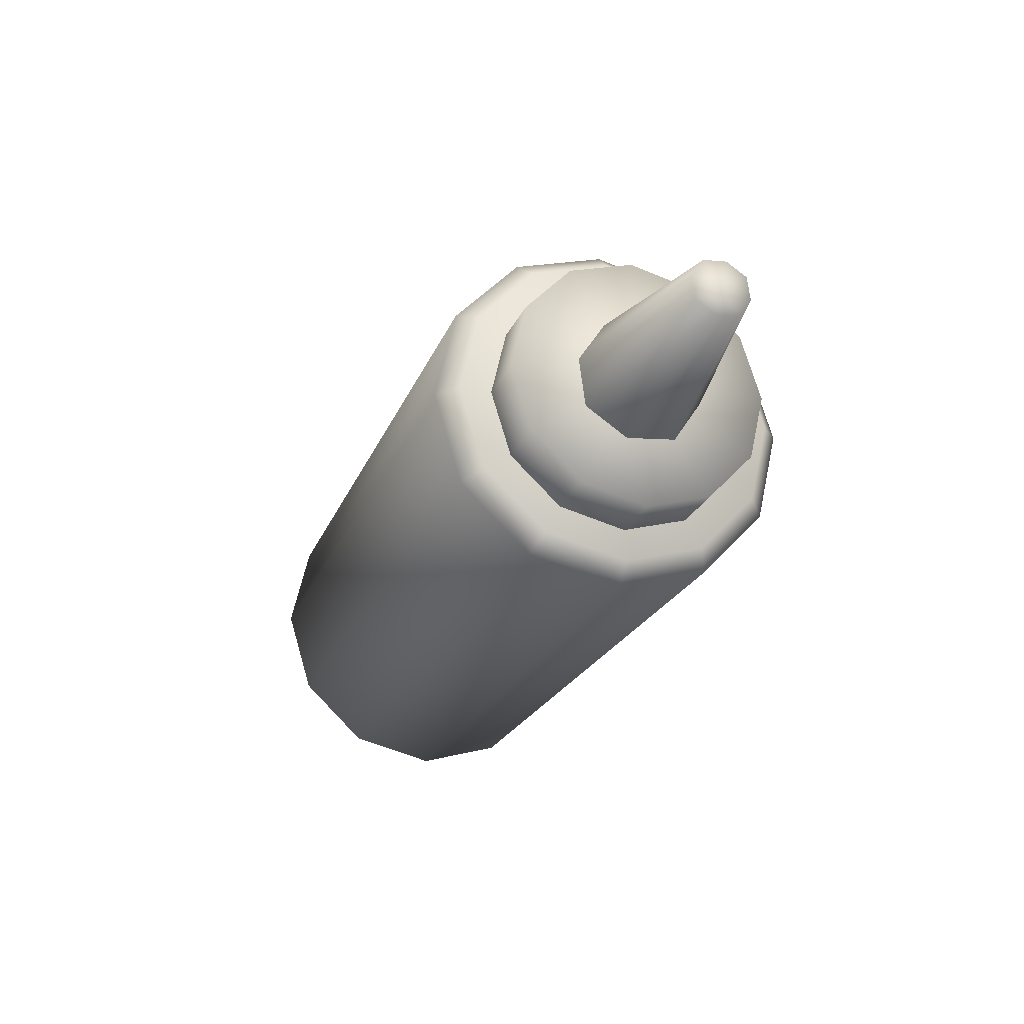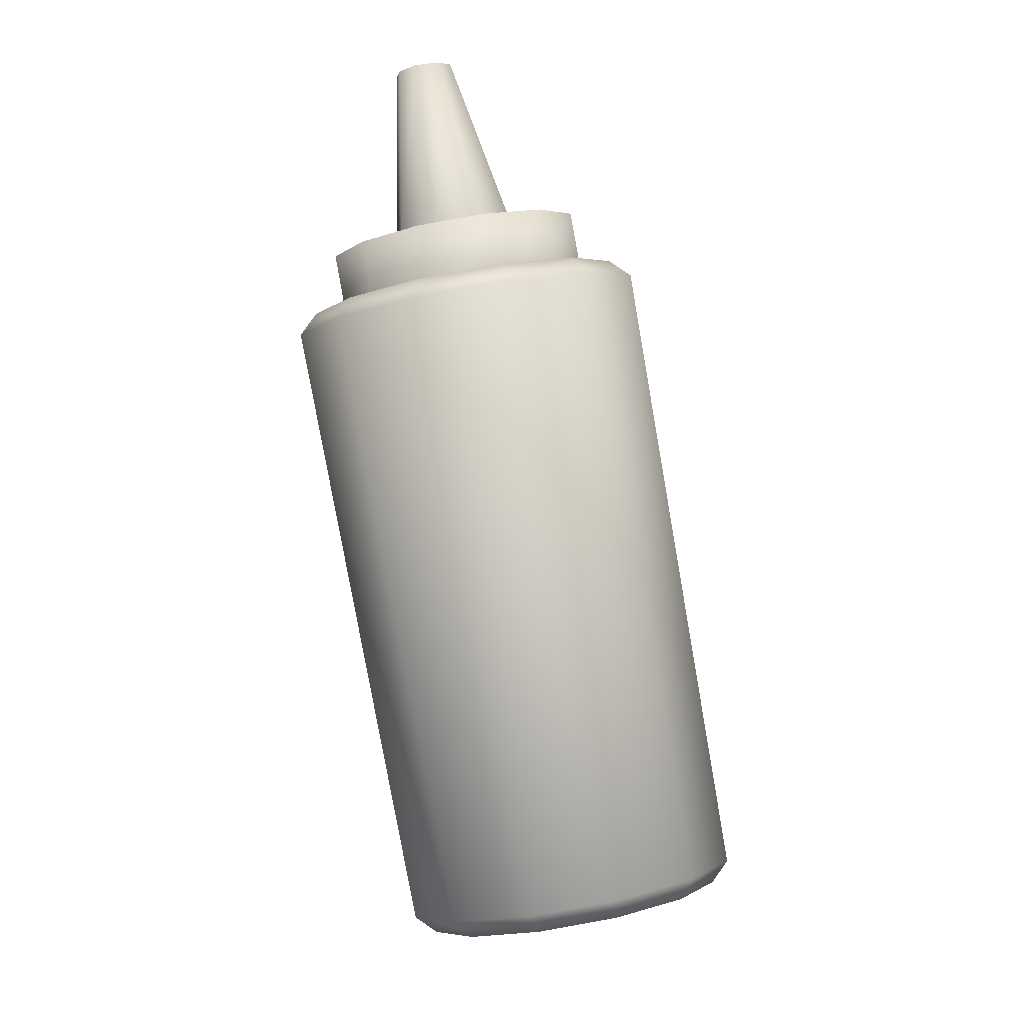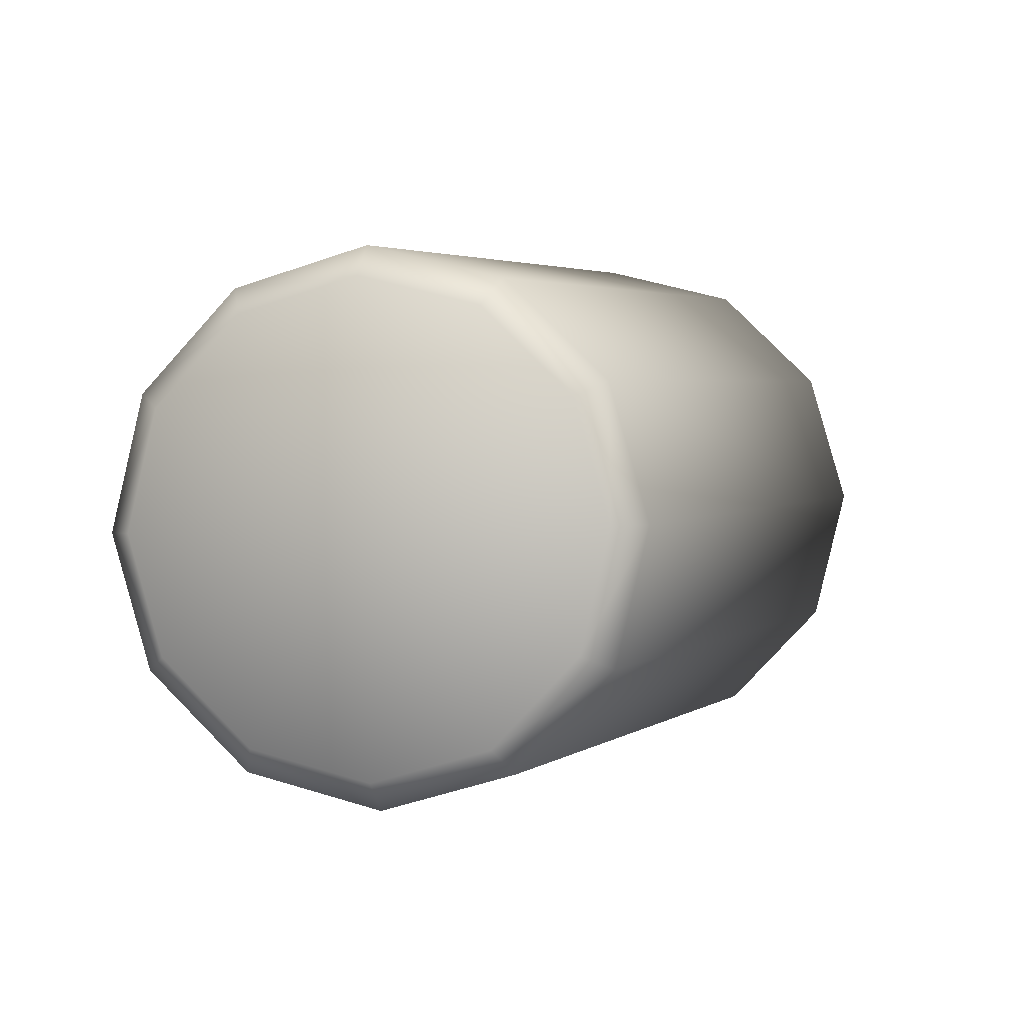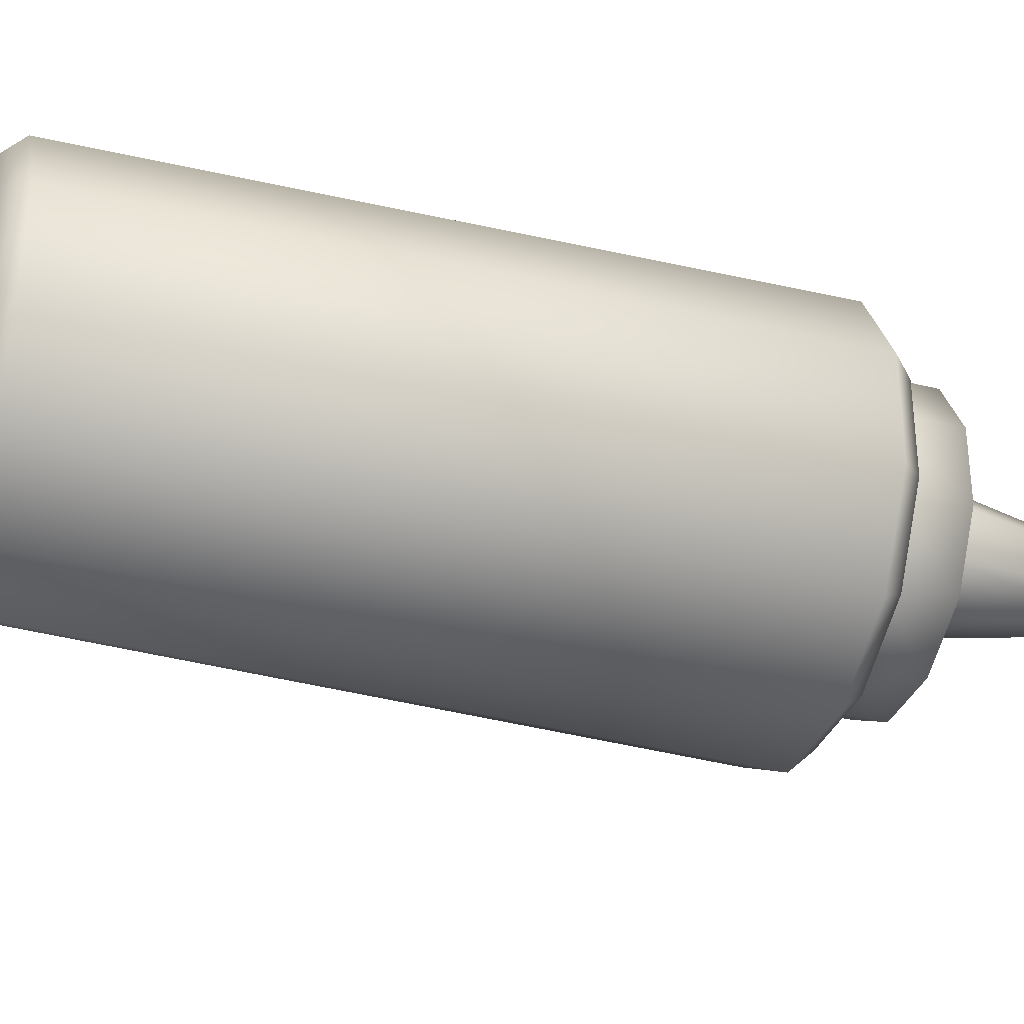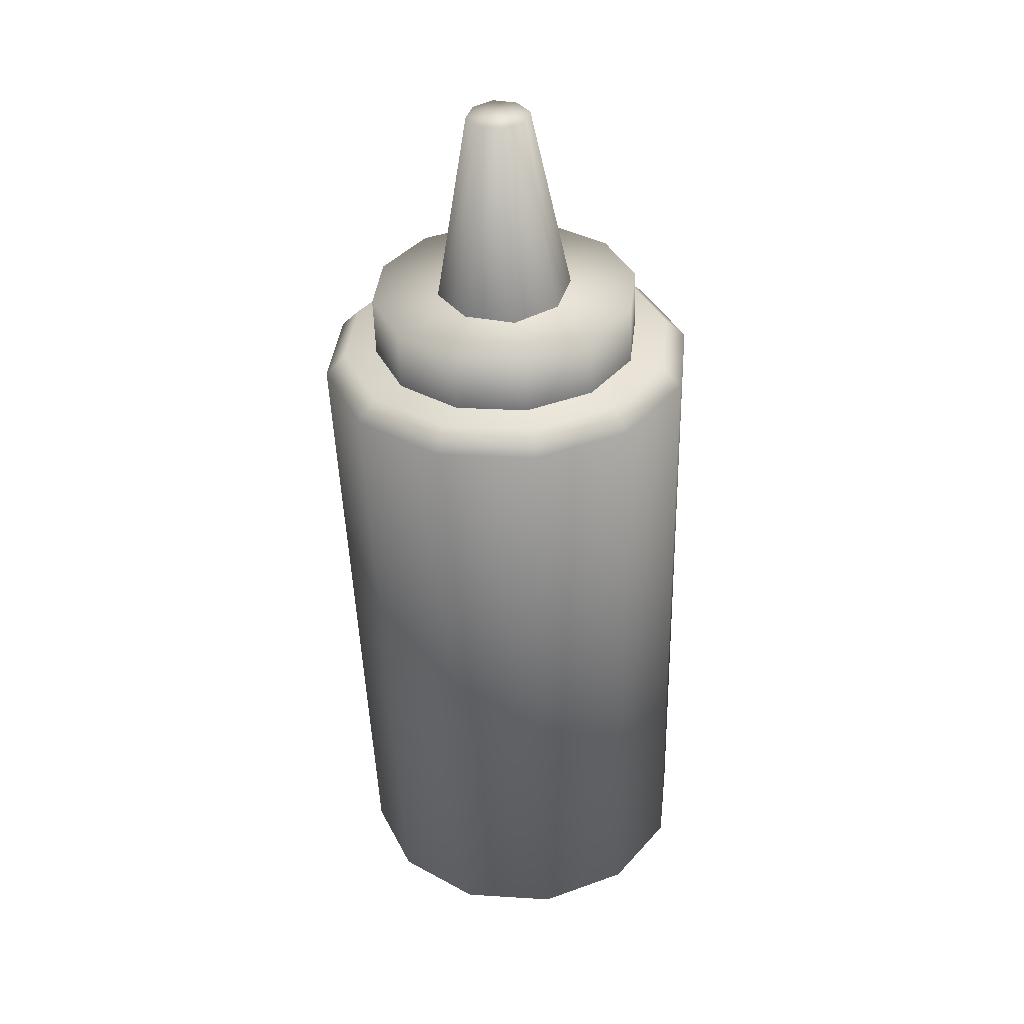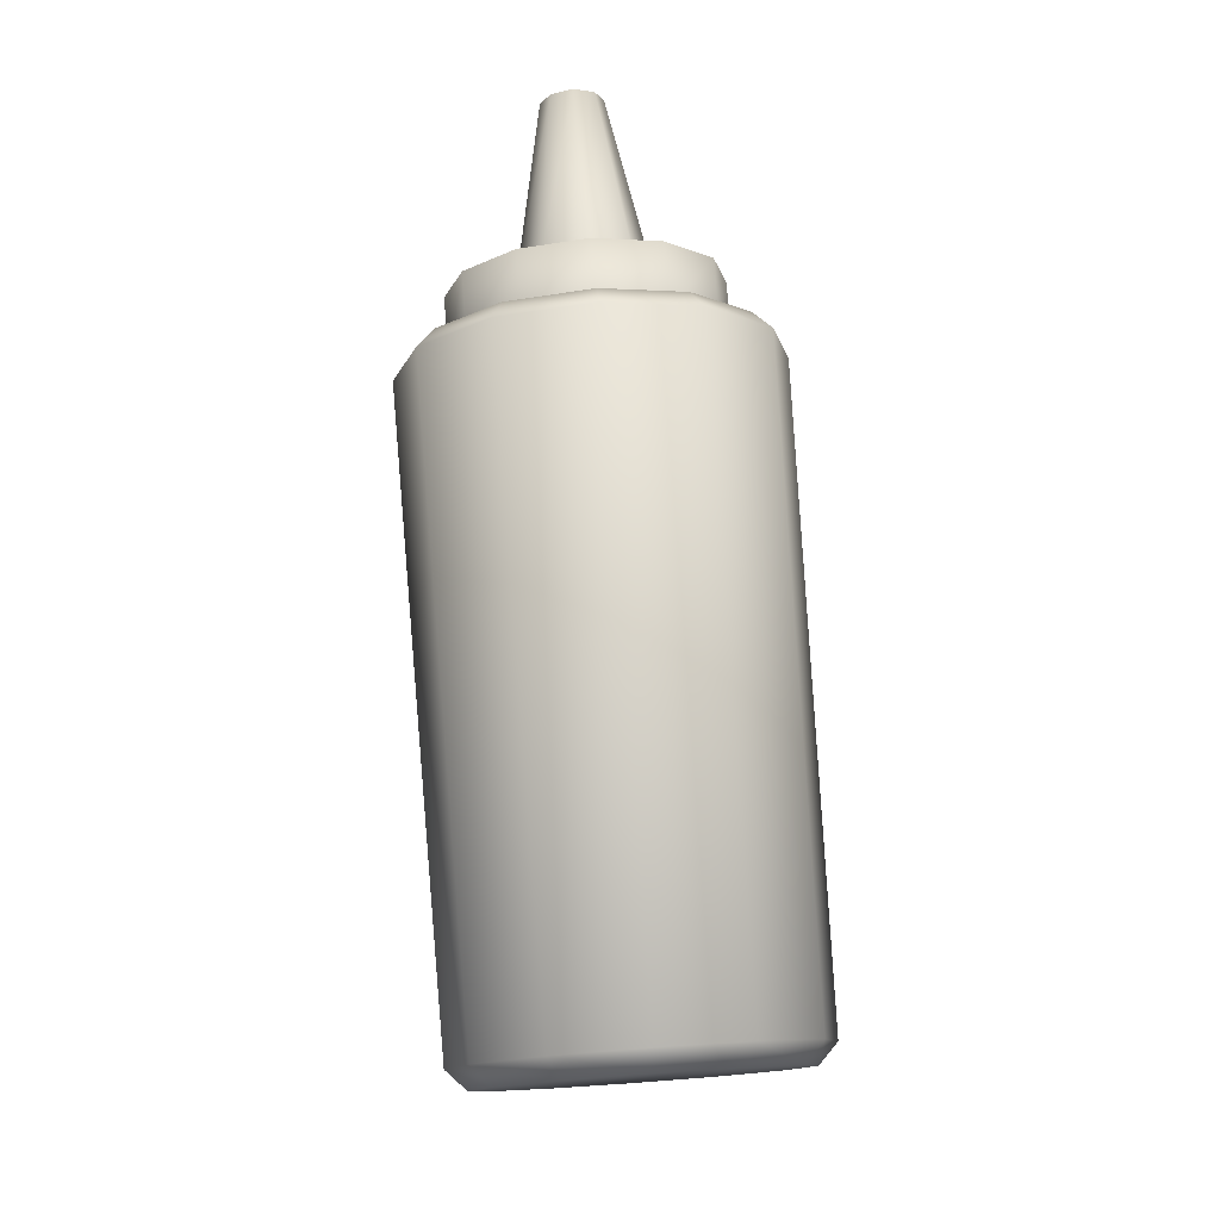
<metadata>
{"format":"obj","ext":"obj","renderer":"f3d","projection":"perspective","resolution":1024,"background":"white","views":[{"elev":71.9,"azim":-32.0,"up":"+Y"},{"elev":-19.7,"azim":106.1,"up":"+Y"},{"elev":-3.3,"azim":-4.1,"up":"+Z"},{"elev":-49.7,"azim":51.7,"up":"+Z"},{"elev":16.8,"azim":80.7,"up":"+Y"},{"elev":-32.6,"azim":87.4,"up":"+Y"}]}
</metadata>
<code>
g Sauce
v 0.3284 0.2017 0.02919
v 0.1353 0.272 0.02919
v 0.3056 0.2195 -0.07316
v 0.3177 0.1899 -0.08769
v 0.3433 0.1699 0.02703
v 0.06259 -0.5593 -0.04132
v 0.03862 -0.5405 -0.1489
v 0.0102 -0.5577 -0.1391
v 0.03149 -0.5743 -0.04349
v -0.1488 -0.5087 -0.04349
v 0.3056 0.2195 -0.07316
v 0.1353 0.272 0.02919
v 0.2372 0.2514 -0.1481
v 0.241 0.2257 -0.1717
v 0.3177 0.1899 -0.08769
v 0.03862 -0.5405 -0.1489
v -0.0333 -0.507 -0.2276
v -0.05371 -0.5279 -0.209
v 0.0102 -0.5577 -0.1391
v -0.1488 -0.5087 -0.04349
v 0.2372 0.2514 -0.1481
v 0.1353 0.272 0.02919
v 0.1414 0.2888 -0.1755
v 0.1337 0.2676 -0.2024
v 0.241 0.2257 -0.1717
v -0.0333 -0.507 -0.2276
v -0.1339 -0.4677 -0.2565
v -0.1431 -0.493 -0.2346
v -0.05371 -0.5279 -0.209
v -0.1488 -0.5087 -0.04349
v 0.1414 0.2888 -0.1755
v 0.1353 0.272 0.02919
v 0.04408 0.3217 -0.1481
v 0.02459 0.3044 -0.1717
v 0.1337 0.2676 -0.2024
v -0.1339 -0.4677 -0.2565
v -0.2362 -0.4332 -0.2276
v -0.234 -0.4623 -0.209
v -0.1431 -0.493 -0.2346
v -0.1488 -0.5087 -0.04349
v 0.04408 0.3217 -0.1481
v 0.1353 0.272 0.02919
v -0.02884 0.3412 -0.07316
v -0.05714 0.3263 -0.08769
v 0.02459 0.3044 -0.1717
v -0.2362 -0.4332 -0.2276
v -0.3129 -0.4126 -0.1489
v -0.3021 -0.444 -0.1391
v -0.234 -0.4623 -0.209
v -0.1488 -0.5087 -0.04349
v -0.02884 0.3412 -0.07316
v 0.1353 0.272 0.02919
v -0.05777 0.3422 0.02919
v -0.08956 0.3275 0.02703
v -0.05714 0.3263 -0.08769
v -0.3129 -0.4126 -0.1489
v -0.3433 -0.4116 -0.04132
v -0.3291 -0.4431 -0.04349
v -0.3021 -0.444 -0.1391
v -0.1488 -0.5087 -0.04349
v -0.05777 0.3422 0.02919
v 0.1353 0.272 0.02919
v -0.03496 0.3244 0.1315
v -0.064 0.3075 0.1417
v -0.08956 0.3275 0.02703
v -0.3433 -0.4116 -0.04132
v -0.3193 -0.4303 0.06625
v -0.3078 -0.4597 0.05208
v -0.3291 -0.4431 -0.04349
v -0.1488 -0.5087 -0.04349
v -0.03496 0.3244 0.1315
v 0.1353 0.272 0.02919
v 0.03347 0.2925 0.2065
v 0.0127 0.2717 0.2257
v -0.064 0.3075 0.1417
v -0.3193 -0.4303 0.06625
v -0.2474 -0.4638 0.145
v -0.2439 -0.4895 0.122
v -0.3078 -0.4597 0.05208
v -0.1488 -0.5087 -0.04349
v 0.03347 0.2925 0.2065
v 0.1353 0.272 0.02919
v 0.1292 0.2551 0.2339
v 0.12 0.2298 0.2565
v 0.0127 0.2717 0.2257
v -0.2474 -0.4638 0.145
v -0.1468 -0.5031 0.1738
v -0.1545 -0.5244 0.1477
v -0.2439 -0.4895 0.122
v -0.1488 -0.5087 -0.04349
v 0.1292 0.2551 0.2339
v 0.1353 0.272 0.02919
v 0.2266 0.2222 0.2065
v 0.2291 0.193 0.2257
v 0.12 0.2298 0.2565
v -0.1468 -0.5031 0.1738
v -0.04445 -0.5377 0.145
v -0.06361 -0.5551 0.122
v -0.1545 -0.5244 0.1477
v -0.1488 -0.5087 -0.04349
v 0.2266 0.2222 0.2065
v 0.1353 0.272 0.02919
v 0.2995 0.2027 0.1315
v 0.3108 0.1711 0.1417
v 0.2291 0.193 0.2257
v -0.04445 -0.5377 0.145
v 0.03218 -0.5582 0.06625
v 0.004476 -0.5734 0.05208
v -0.06361 -0.5551 0.122
v -0.1488 -0.5087 -0.04349
v 0.2995 0.2027 0.1315
v 0.1353 0.272 0.02919
v 0.3284 0.2017 0.02919
v 0.3433 0.1699 0.02703
v 0.3108 0.1711 0.1417
v 0.03218 -0.5582 0.06625
v 0.06259 -0.5593 -0.04132
v 0.03149 -0.5743 -0.04349
v 0.004476 -0.5734 0.05208
v -0.1488 -0.5087 -0.04349
v 0.3157 0.284 0.03558
v 0.1603 0.3406 0.03558
v 0.2974 0.2984 -0.0468
v 0.2882 0.2087 0.02856
v 0.2698 0.223 -0.05376
v 0.2974 0.2984 -0.0468
v 0.1603 0.3406 0.03558
v 0.2423 0.324 -0.1071
v 0.2698 0.223 -0.05376
v 0.2148 0.2487 -0.114
v 0.2423 0.324 -0.1071
v 0.1603 0.3406 0.03558
v 0.1652 0.3541 -0.1292
v 0.2148 0.2487 -0.114
v 0.1378 0.2787 -0.1361
v 0.1652 0.3541 -0.1292
v 0.1603 0.3406 0.03558
v 0.08686 0.3806 -0.1071
v 0.1378 0.2787 -0.1361
v 0.05947 0.3052 -0.114
v 0.08686 0.3806 -0.1071
v 0.1603 0.3406 0.03558
v 0.02817 0.3964 -0.0468
v 0.05947 0.3052 -0.114
v 0.0008267 0.3209 -0.05376
v 0.02817 0.3964 -0.0468
v 0.1603 0.3406 0.03558
v 0.004884 0.3972 0.03558
v 0.0008267 0.3209 -0.05376
v -0.02244 0.3217 0.02856
v 0.004884 0.3972 0.03558
v 0.1603 0.3406 0.03558
v 0.02324 0.3828 0.118
v -0.02244 0.3217 0.02856
v -0.0041 0.3074 0.1109
v 0.02324 0.3828 0.118
v 0.1603 0.3406 0.03558
v 0.07832 0.3571 0.1783
v -0.0041 0.3074 0.1109
v 0.05094 0.2817 0.1711
v 0.07832 0.3571 0.1783
v 0.1603 0.3406 0.03558
v 0.1554 0.327 0.2003
v 0.05094 0.2817 0.1711
v 0.1279 0.2517 0.1932
v 0.1554 0.327 0.2003
v 0.1603 0.3406 0.03558
v 0.2337 0.3006 0.1783
v 0.1279 0.2517 0.1932
v 0.2062 0.2252 0.1711
v 0.2337 0.3006 0.1783
v 0.1603 0.3406 0.03558
v 0.2924 0.2848 0.118
v 0.2062 0.2252 0.1711
v 0.2649 0.2095 0.1109
v 0.2924 0.2848 0.118
v 0.1603 0.3406 0.03558
v 0.3157 0.284 0.03558
v 0.2649 0.2095 0.1109
v 0.2882 0.2087 0.02856
v 0.2767 0.548 0.05612
v 0.2406 0.5612 0.05612
v 0.266 0.5543 0.02998
v 0.2388 0.312 0.03558
v 0.2156 0.3258 -0.02123
v 0.266 0.5543 0.02998
v 0.2406 0.5612 0.05612
v 0.2417 0.5643 0.01785
v 0.2156 0.3258 -0.02123
v 0.1628 0.3474 -0.0476
v 0.2417 0.5643 0.01785
v 0.2406 0.5612 0.05612
v 0.2167 0.5723 0.02998
v 0.1628 0.3474 -0.0476
v 0.1084 0.3648 -0.02123
v 0.2167 0.5723 0.02998
v 0.2406 0.5612 0.05612
v 0.2045 0.5743 0.05612
v 0.1084 0.3648 -0.02123
v 0.08183 0.3692 0.03558
v 0.2045 0.5743 0.05612
v 0.2406 0.5612 0.05612
v 0.2151 0.568 0.08226
v 0.08183 0.3692 0.03558
v 0.105 0.3554 0.0924
v 0.2151 0.568 0.08226
v 0.2406 0.5612 0.05612
v 0.2394 0.558 0.09439
v 0.105 0.3554 0.0924
v 0.1578 0.3338 0.1188
v 0.2394 0.558 0.09439
v 0.2406 0.5612 0.05612
v 0.2645 0.55 0.08226
v 0.1578 0.3338 0.1188
v 0.2122 0.3164 0.0924
v 0.2645 0.55 0.08226
v 0.2406 0.5612 0.05612
v 0.2767 0.548 0.05612
v 0.2122 0.3164 0.0924
v 0.2388 0.312 0.03558
g Sauce_0
f 3 2 1
f 3 1 4
f 1 5 4
f 4 5 6
f 7 4 6
f 8 7 6
f 9 8 6
f 9 10 8
f 13 12 11
f 13 11 14
f 11 15 14
f 14 15 16
f 17 14 16
f 18 17 16
f 19 18 16
f 19 20 18
f 23 22 21
f 23 21 24
f 21 25 24
f 24 25 26
f 27 24 26
f 28 27 26
f 29 28 26
f 29 30 28
f 33 32 31
f 33 31 34
f 31 35 34
f 34 35 36
f 37 34 36
f 38 37 36
f 39 38 36
f 39 40 38
f 43 42 41
f 43 41 44
f 41 45 44
f 44 45 46
f 47 44 46
f 48 47 46
f 49 48 46
f 49 50 48
f 53 52 51
f 53 51 54
f 51 55 54
f 54 55 56
f 57 54 56
f 58 57 56
f 59 58 56
f 59 60 58
f 63 62 61
f 63 61 64
f 61 65 64
f 64 65 66
f 67 64 66
f 68 67 66
f 69 68 66
f 69 70 68
f 73 72 71
f 73 71 74
f 71 75 74
f 74 75 76
f 77 74 76
f 78 77 76
f 79 78 76
f 79 80 78
f 83 82 81
f 83 81 84
f 81 85 84
f 84 85 86
f 87 84 86
f 88 87 86
f 89 88 86
f 89 90 88
f 93 92 91
f 93 91 94
f 91 95 94
f 94 95 96
f 97 94 96
f 98 97 96
f 99 98 96
f 99 100 98
f 103 102 101
f 103 101 104
f 101 105 104
f 104 105 106
f 107 104 106
f 108 107 106
f 109 108 106
f 109 110 108
f 113 112 111
f 113 111 114
f 111 115 114
f 114 115 116
f 117 114 116
f 118 117 116
f 119 118 116
f 119 120 118
f 123 122 121
f 121 124 123
f 124 125 123
f 128 127 126
f 126 129 128
f 129 130 128
f 133 132 131
f 131 134 133
f 134 135 133
f 138 137 136
f 136 139 138
f 139 140 138
f 143 142 141
f 141 144 143
f 144 145 143
f 148 147 146
f 146 149 148
f 149 150 148
f 153 152 151
f 151 154 153
f 154 155 153
f 158 157 156
f 156 159 158
f 159 160 158
f 163 162 161
f 161 164 163
f 164 165 163
f 168 167 166
f 166 169 168
f 169 170 168
f 173 172 171
f 171 174 173
f 174 175 173
f 178 177 176
f 176 179 178
f 179 180 178
f 183 182 181
f 181 184 183
f 184 185 183
f 188 187 186
f 186 189 188
f 189 190 188
f 193 192 191
f 191 194 193
f 194 195 193
f 198 197 196
f 196 199 198
f 199 200 198
f 203 202 201
f 201 204 203
f 204 205 203
f 208 207 206
f 206 209 208
f 209 210 208
f 213 212 211
f 211 214 213
f 214 215 213
f 218 217 216
f 216 219 218
f 219 220 218

</code>
